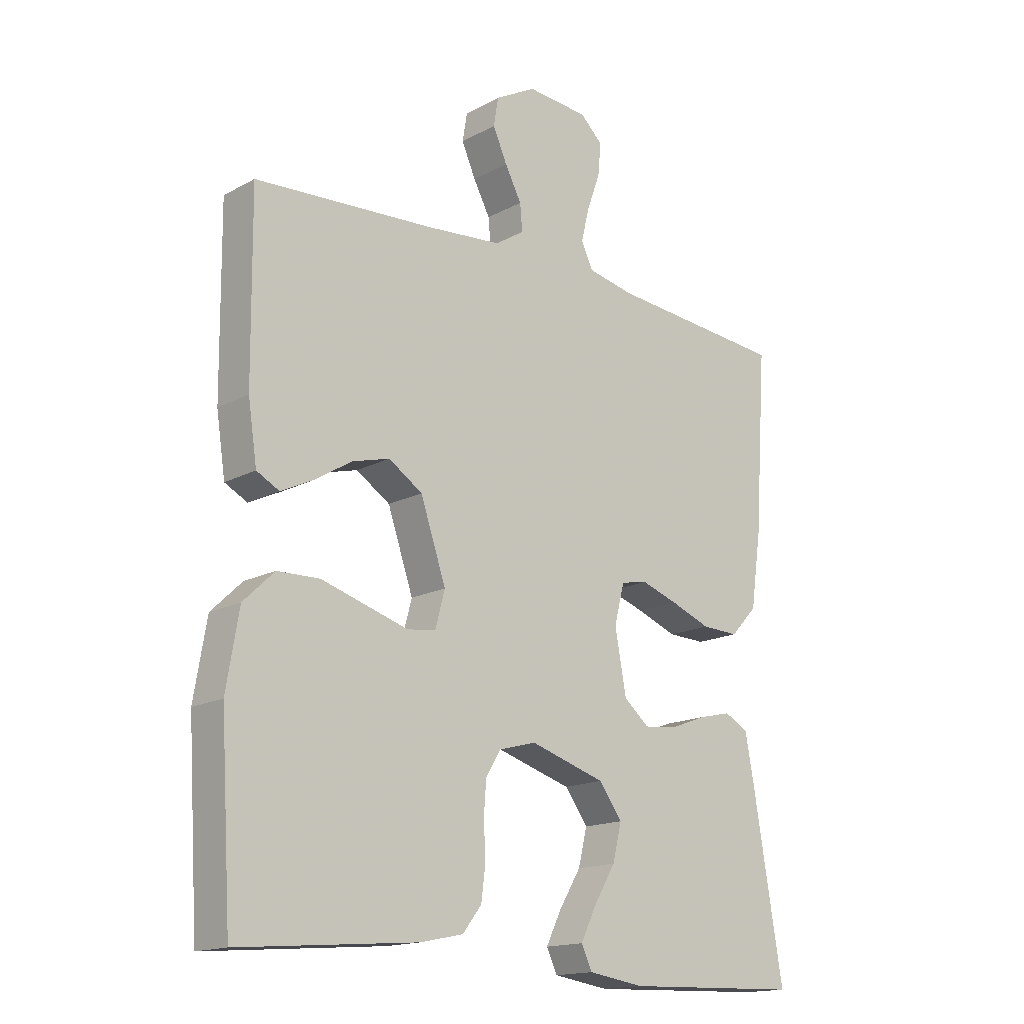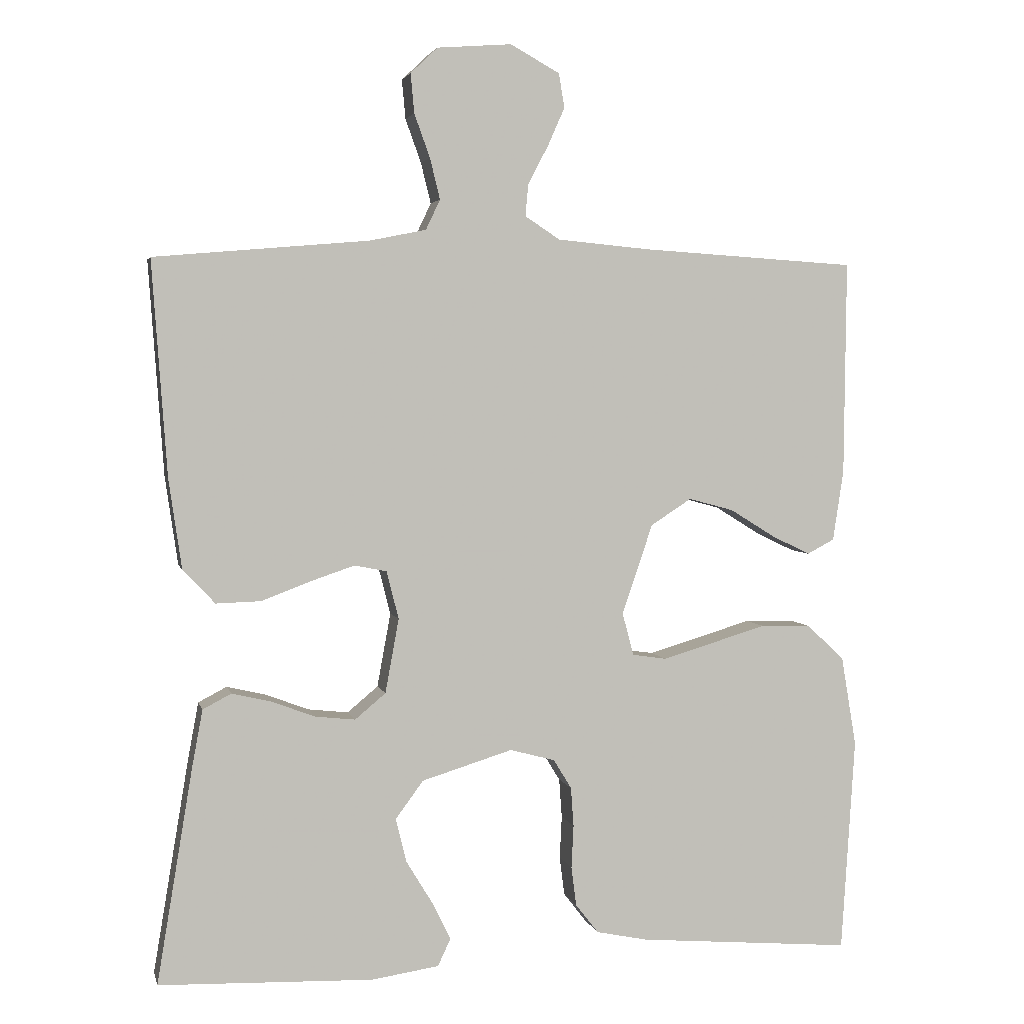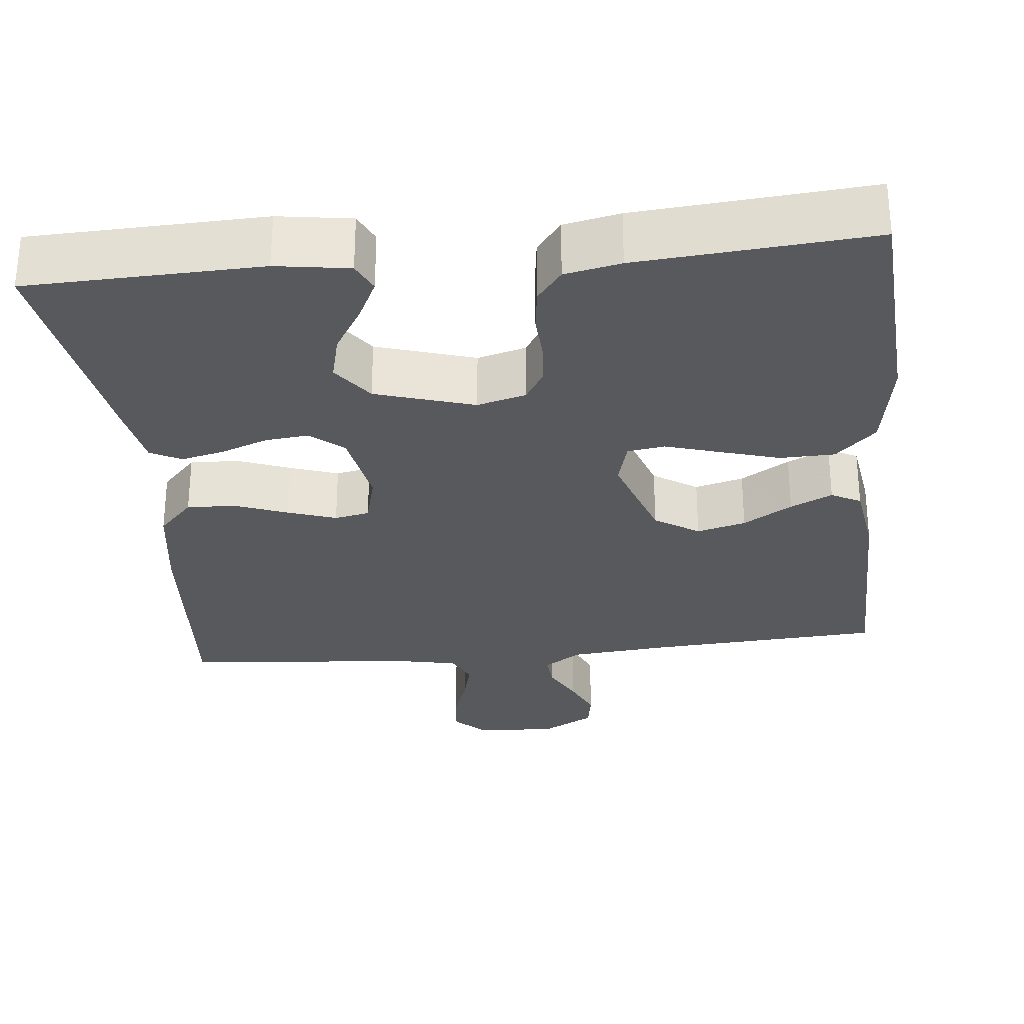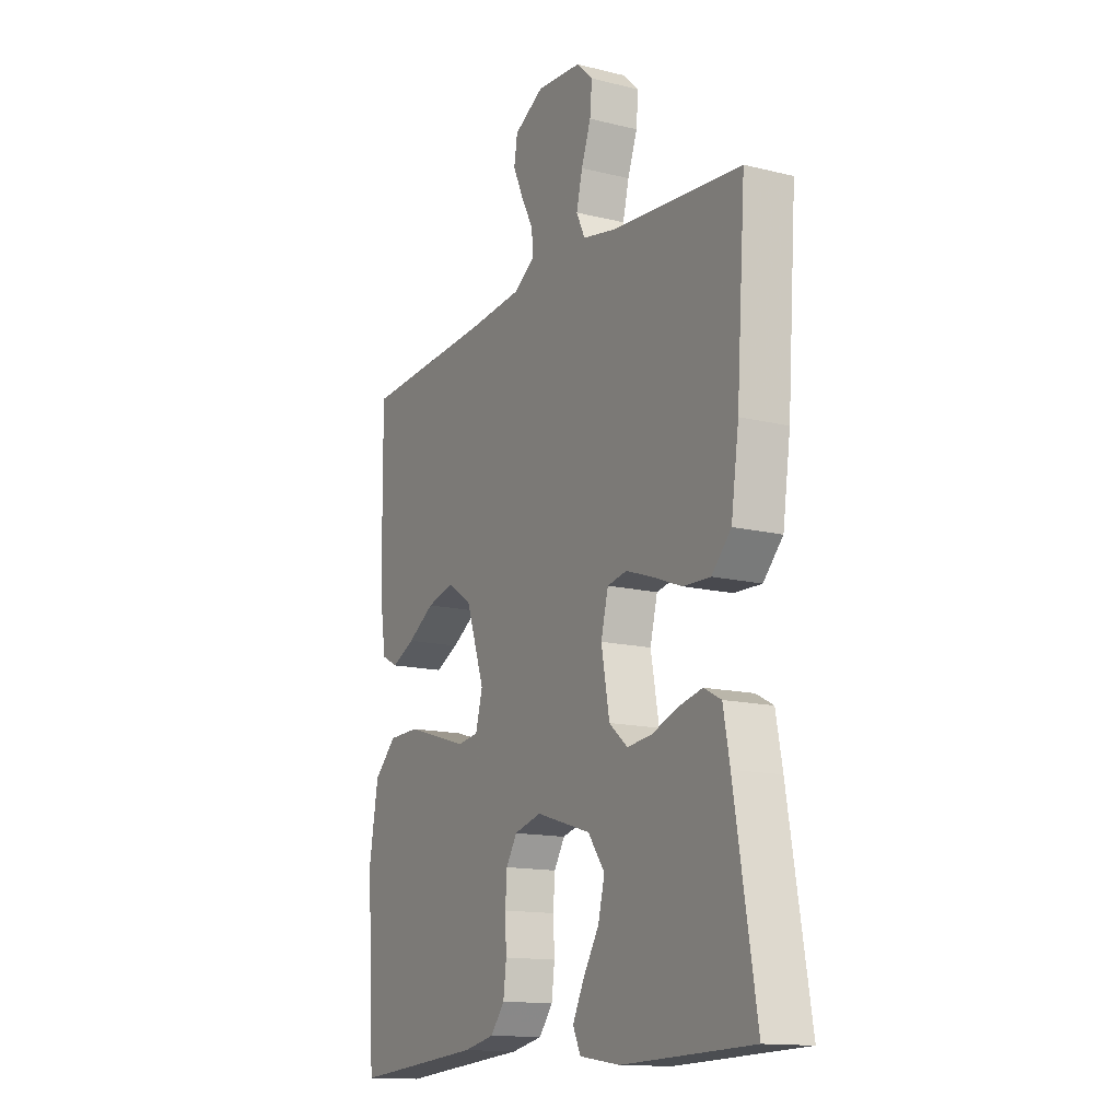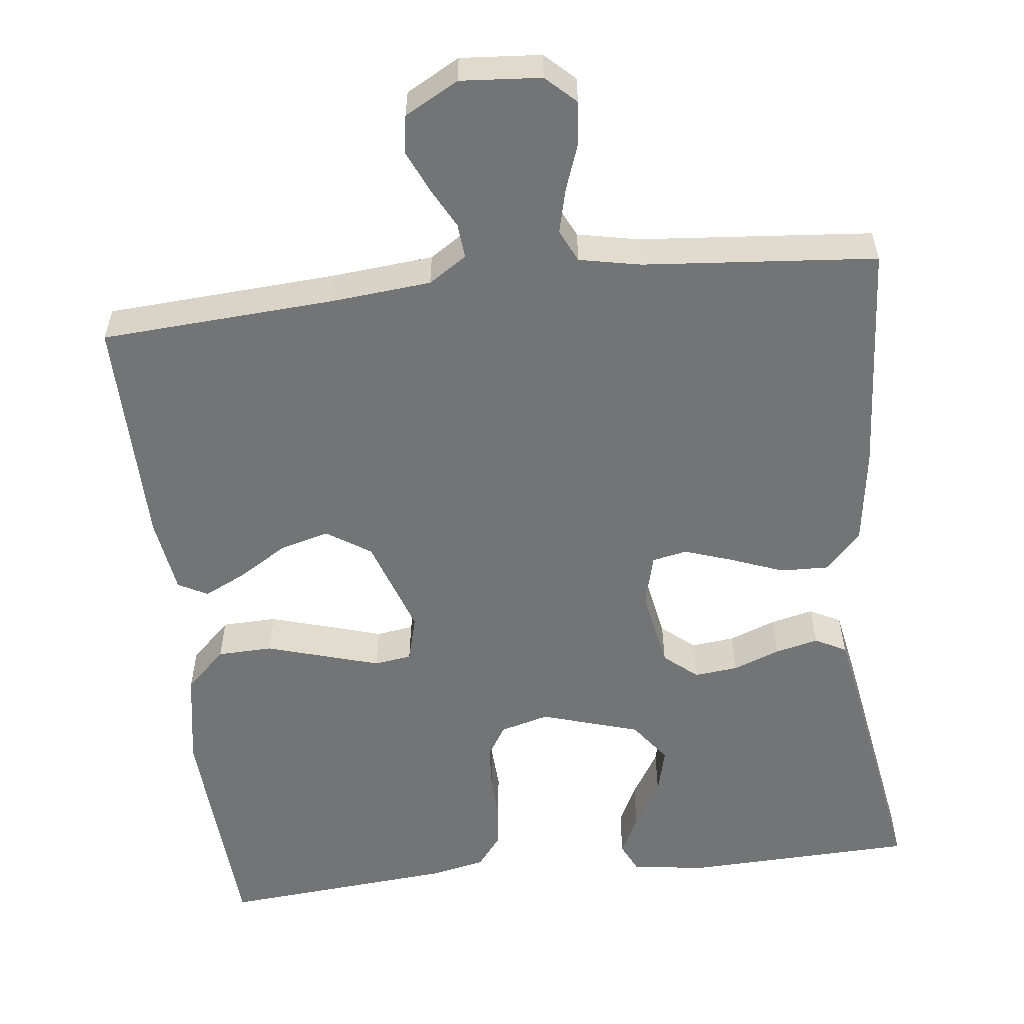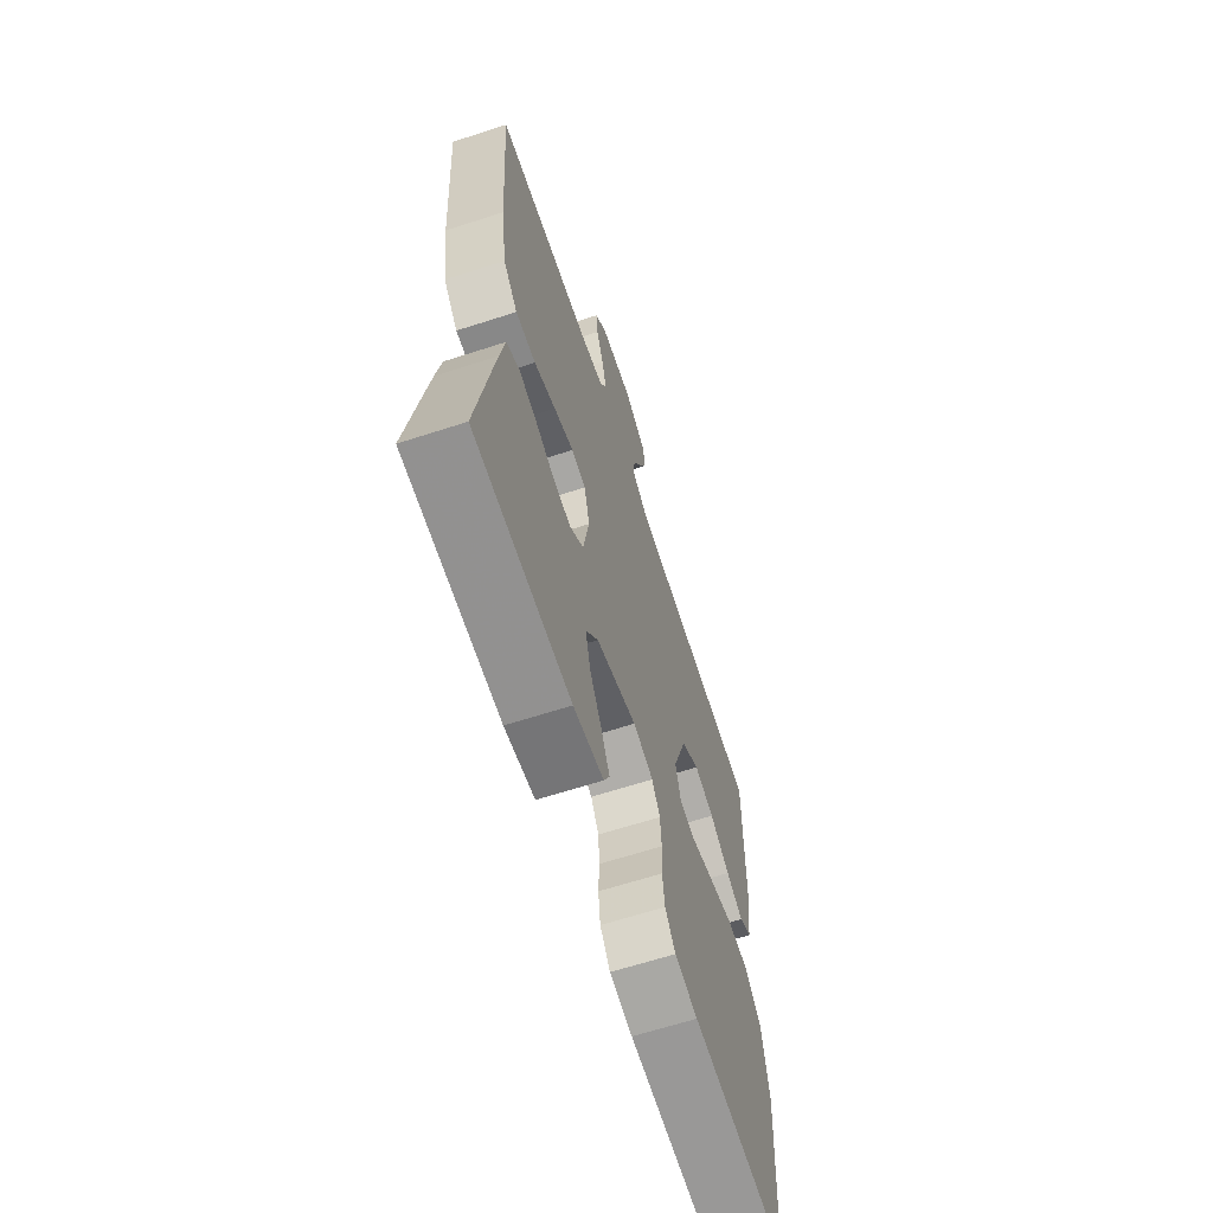
<metadata>
{"format":"obj","ext":"obj","renderer":"f3d","projection":"perspective","resolution":1024,"background":"white","views":[{"elev":-16.2,"azim":-42.2,"up":"+Z"},{"elev":3.4,"azim":167.3,"up":"+Z"},{"elev":-29.4,"azim":-174.2,"up":"+Y"},{"elev":-14.2,"azim":61.5,"up":"+Z"},{"elev":-56.1,"azim":6.6,"up":"+Y"},{"elev":-64.4,"azim":108.1,"up":"+Z"}]}
</metadata>
<code>
v 0.5 0.07 0.5
v 0.479 0.07 0.2
v 0.461 0.07 0.075
v 0.416 0.07 0.027
v 0.353 0.07 0.029
v 0.285 0.07 0.055
v 0.223 0.07 0.076
v 0.178 0.07 0.067
v 0.161 0.07 0
v 0.18 0.07 -0.104
v 0.223 0.07 -0.14
v 0.279 0.07 -0.134
v 0.34 0.07 -0.111
v 0.395 0.07 -0.098
v 0.435 0.07 -0.119
v 0.45 0.07 -0.2
v 0.5 0.07 -0.5
v 0.2 0.07 -0.51
v 0.106 0.07 -0.496
v 0.088 0.07 -0.458
v 0.114 0.07 -0.405
v 0.151 0.07 -0.344
v 0.166 0.07 -0.283
v 0.127 0.07 -0.23
v 0 0.07 -0.191
v -0.063 0.07 -0.208
v -0.088 0.07 -0.249
v -0.092 0.07 -0.304
v -0.089 0.07 -0.364
v -0.096 0.07 -0.419
v -0.128 0.07 -0.46
v -0.2 0.07 -0.475
v -0.5 0.07 -0.5
v -0.519 0.07 -0.2
v -0.498 0.07 -0.075
v -0.446 0.07 -0.025
v -0.375 0.07 -0.023
v -0.298 0.07 -0.046
v -0.228 0.07 -0.067
v -0.18 0.07 -0.06
v -0.164 0.07 0
v -0.207 0.07 0.126
v -0.264 0.07 0.163
v -0.327 0.07 0.146
v -0.39 0.07 0.107
v -0.444 0.07 0.081
v -0.482 0.07 0.101
v -0.497 0.07 0.2
v -0.5 0.07 0.5
v -0.2 0.07 0.519
v -0.07 0.07 0.531
v -0.021 0.07 0.563
v -0.025 0.07 0.608
v -0.053 0.07 0.661
v -0.077 0.07 0.715
v -0.069 0.07 0.763
v 0 0.07 0.801
v 0.104 0.07 0.793
v 0.142 0.07 0.757
v 0.137 0.07 0.702
v 0.115 0.07 0.641
v 0.101 0.07 0.584
v 0.121 0.07 0.542
v 0.2 0.07 0.526
v 0.5 0 0.5
v 0.479 0 0.2
v 0.461 0 0.075
v 0.416 0 0.027
v 0.353 0 0.029
v 0.285 0 0.055
v 0.223 0 0.076
v 0.178 0 0.067
v 0.161 0 0
v 0.18 0 -0.104
v 0.223 0 -0.14
v 0.279 0 -0.134
v 0.34 0 -0.111
v 0.395 0 -0.098
v 0.435 0 -0.119
v 0.45 0 -0.2
v 0.5 0 -0.5
v 0.2 0 -0.51
v 0.106 0 -0.496
v 0.088 0 -0.458
v 0.114 0 -0.405
v 0.151 0 -0.344
v 0.166 0 -0.283
v 0.127 0 -0.23
v 0 0 -0.191
v -0.063 0 -0.208
v -0.088 0 -0.249
v -0.092 0 -0.304
v -0.089 0 -0.364
v -0.096 0 -0.419
v -0.128 0 -0.46
v -0.2 0 -0.475
v -0.5 0 -0.5
v -0.519 0 -0.2
v -0.498 0 -0.075
v -0.446 0 -0.025
v -0.375 0 -0.023
v -0.298 0 -0.046
v -0.228 0 -0.067
v -0.18 0 -0.06
v -0.164 0 0
v -0.207 0 0.126
v -0.264 0 0.163
v -0.327 0 0.146
v -0.39 0 0.107
v -0.444 0 0.081
v -0.482 0 0.101
v -0.497 0 0.2
v -0.5 0 0.5
v -0.2 0 0.519
v -0.07 0 0.531
v -0.021 0 0.563
v -0.025 0 0.608
v -0.053 0 0.661
v -0.077 0 0.715
v -0.069 0 0.763
v 0 0 0.801
v 0.104 0 0.793
v 0.142 0 0.757
v 0.137 0 0.702
v 0.115 0 0.641
v 0.101 0 0.584
v 0.121 0 0.542
v 0.2 0 0.526
f 58 59 60 61
f 58 61 62
f 57 58 62
f 56 57 62
f 53 54 55 56
f 53 56 62 63
f 47 48 49 50
f 47 50 51
f 44 45 46 47
f 44 47 51 52
f 36 37 38 39
f 34 35 36 39
f 34 39 40
f 33 34 40
f 32 33 40
f 31 32 40 41
f 28 29 30 31
f 27 28 31 41
f 19 20 21 22
f 17 18 19 22
f 17 22 23
f 16 17 23 24
f 12 13 14 15
f 11 12 15 16
f 3 4 5 6
f 3 6 7
f 64 1 2 3
f 63 64 3 7
f 52 53 63 7
f 43 44 52
f 42 43 52 7
f 26 27 41
f 25 26 41 42
f 11 16 24 25
f 10 11 25 42
f 9 10 42
f 8 9 42
f 7 8 42
f 125 124 123 122
f 126 125 122
f 126 122 121
f 126 121 120
f 120 119 118 117
f 127 126 120 117
f 114 113 112 111
f 115 114 111
f 111 110 109 108
f 116 115 111 108
f 103 102 101 100
f 103 100 99 98
f 104 103 98
f 104 98 97
f 104 97 96
f 105 104 96 95
f 95 94 93 92
f 105 95 92 91
f 86 85 84 83
f 86 83 82 81
f 87 86 81
f 88 87 81 80
f 79 78 77 76
f 80 79 76 75
f 70 69 68 67
f 71 70 67
f 67 66 65 128
f 71 67 128 127
f 71 127 117 116
f 116 108 107
f 71 116 107 106
f 105 91 90
f 106 105 90 89
f 89 88 80 75
f 106 89 75 74
f 106 74 73
f 106 73 72
f 106 72 71
f 1 65 66 2
f 2 66 67 3
f 3 67 68 4
f 4 68 69 5
f 5 69 70 6
f 6 70 71 7
f 7 71 72 8
f 8 72 73 9
f 9 73 74 10
f 10 74 75 11
f 11 75 76 12
f 12 76 77 13
f 13 77 78 14
f 14 78 79 15
f 15 79 80 16
f 16 80 81 17
f 17 81 82 18
f 18 82 83 19
f 19 83 84 20
f 20 84 85 21
f 21 85 86 22
f 22 86 87 23
f 23 87 88 24
f 24 88 89 25
f 25 89 90 26
f 26 90 91 27
f 27 91 92 28
f 28 92 93 29
f 29 93 94 30
f 30 94 95 31
f 31 95 96 32
f 32 96 97 33
f 33 97 98 34
f 34 98 99 35
f 35 99 100 36
f 36 100 101 37
f 37 101 102 38
f 38 102 103 39
f 39 103 104 40
f 40 104 105 41
f 41 105 106 42
f 42 106 107 43
f 43 107 108 44
f 44 108 109 45
f 45 109 110 46
f 46 110 111 47
f 47 111 112 48
f 48 112 113 49
f 49 113 114 50
f 50 114 115 51
f 51 115 116 52
f 52 116 117 53
f 53 117 118 54
f 54 118 119 55
f 55 119 120 56
f 56 120 121 57
f 57 121 122 58
f 58 122 123 59
f 59 123 124 60
f 60 124 125 61
f 61 125 126 62
f 62 126 127 63
f 63 127 128 64
f 64 128 65 1

</code>
